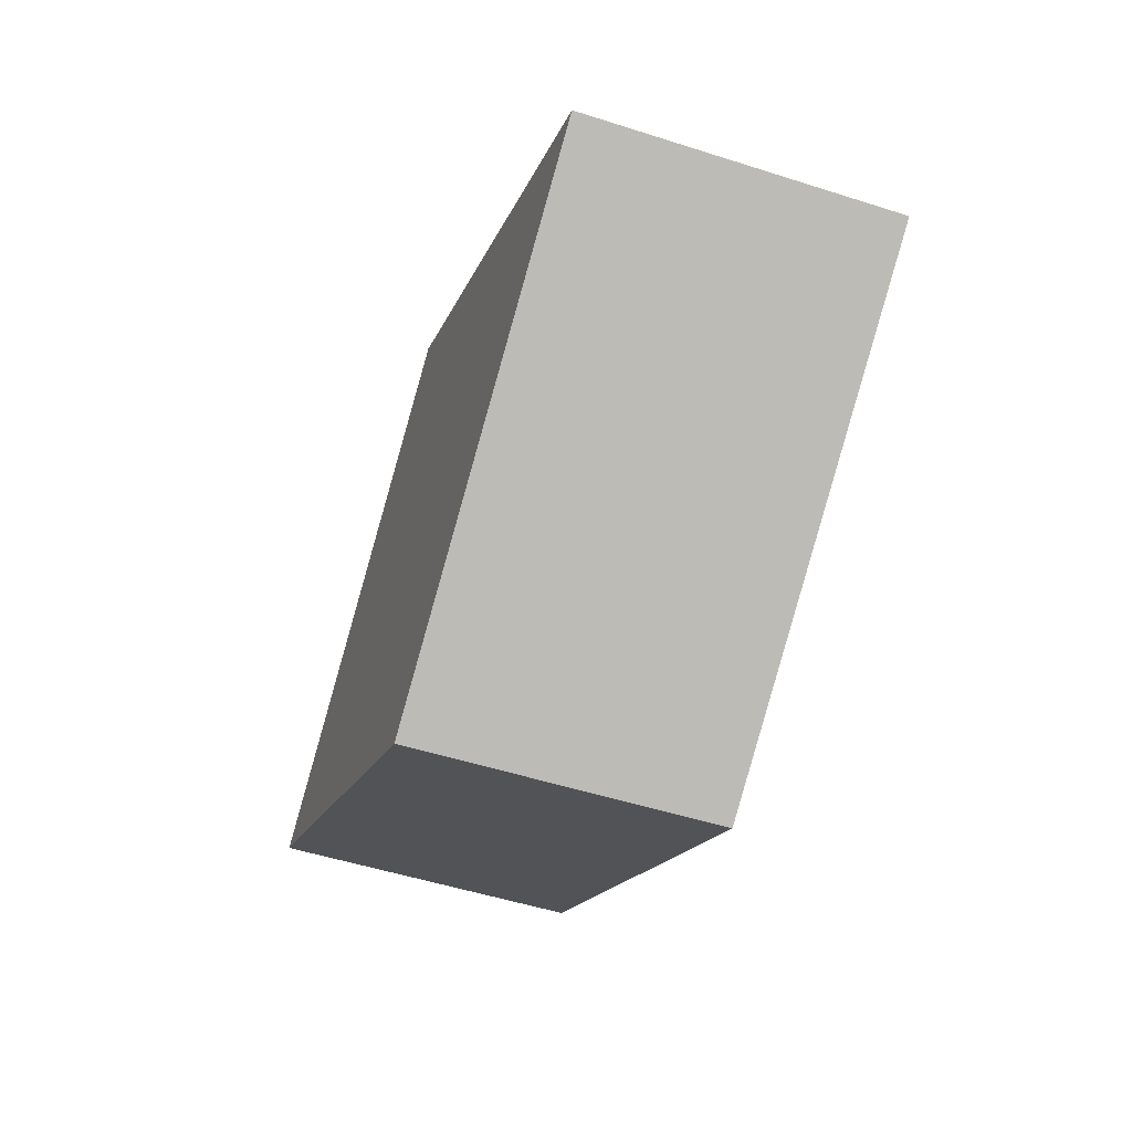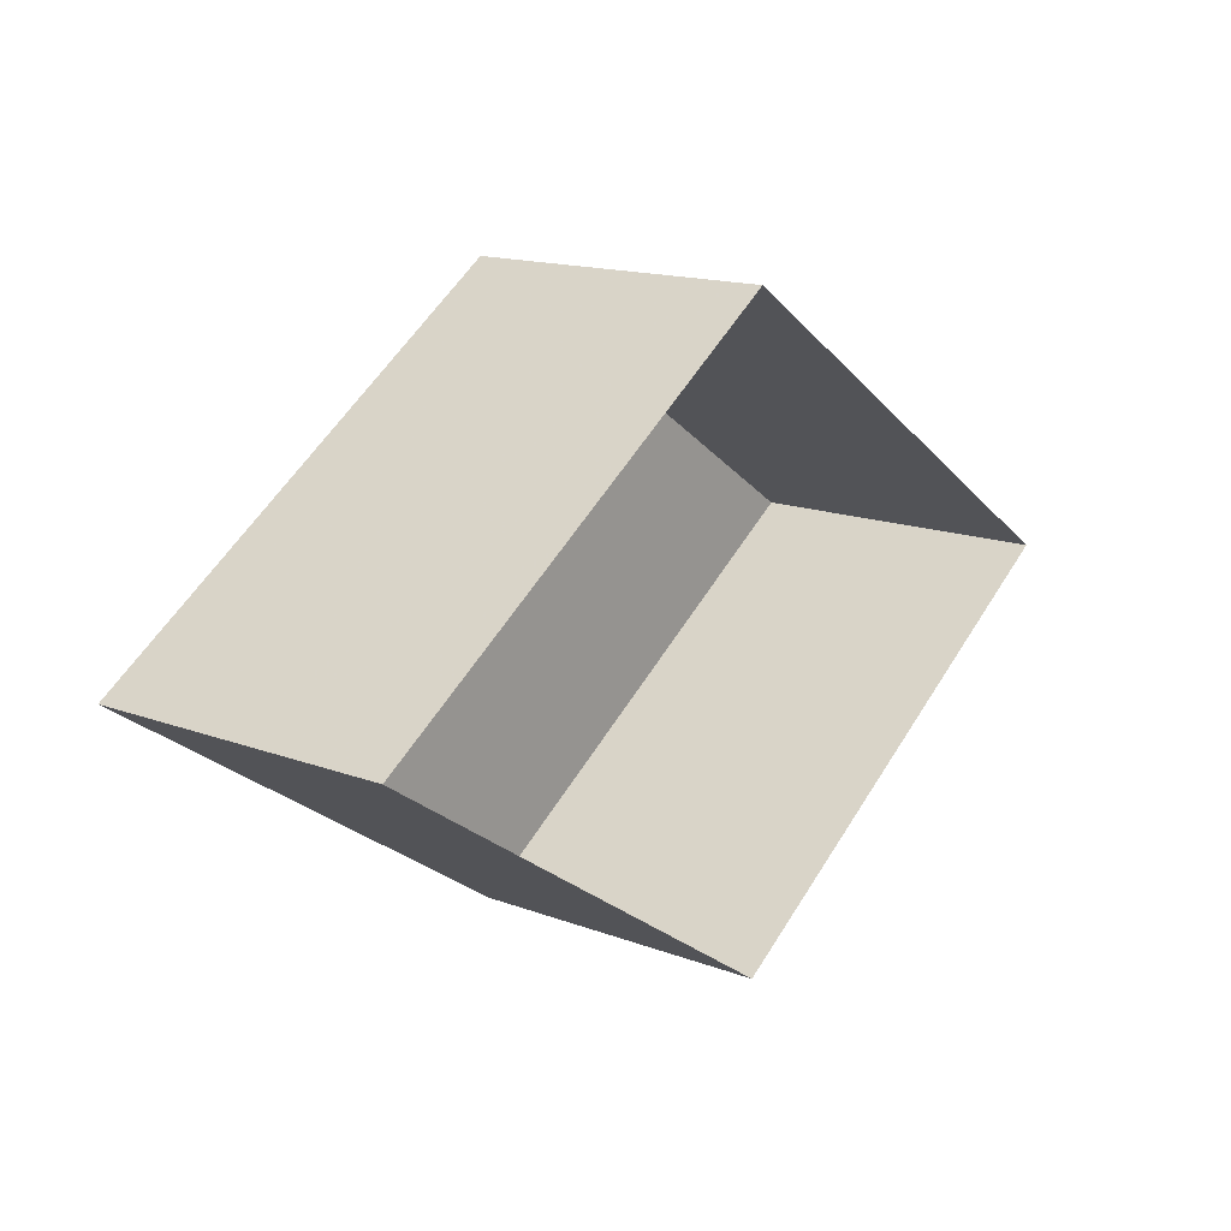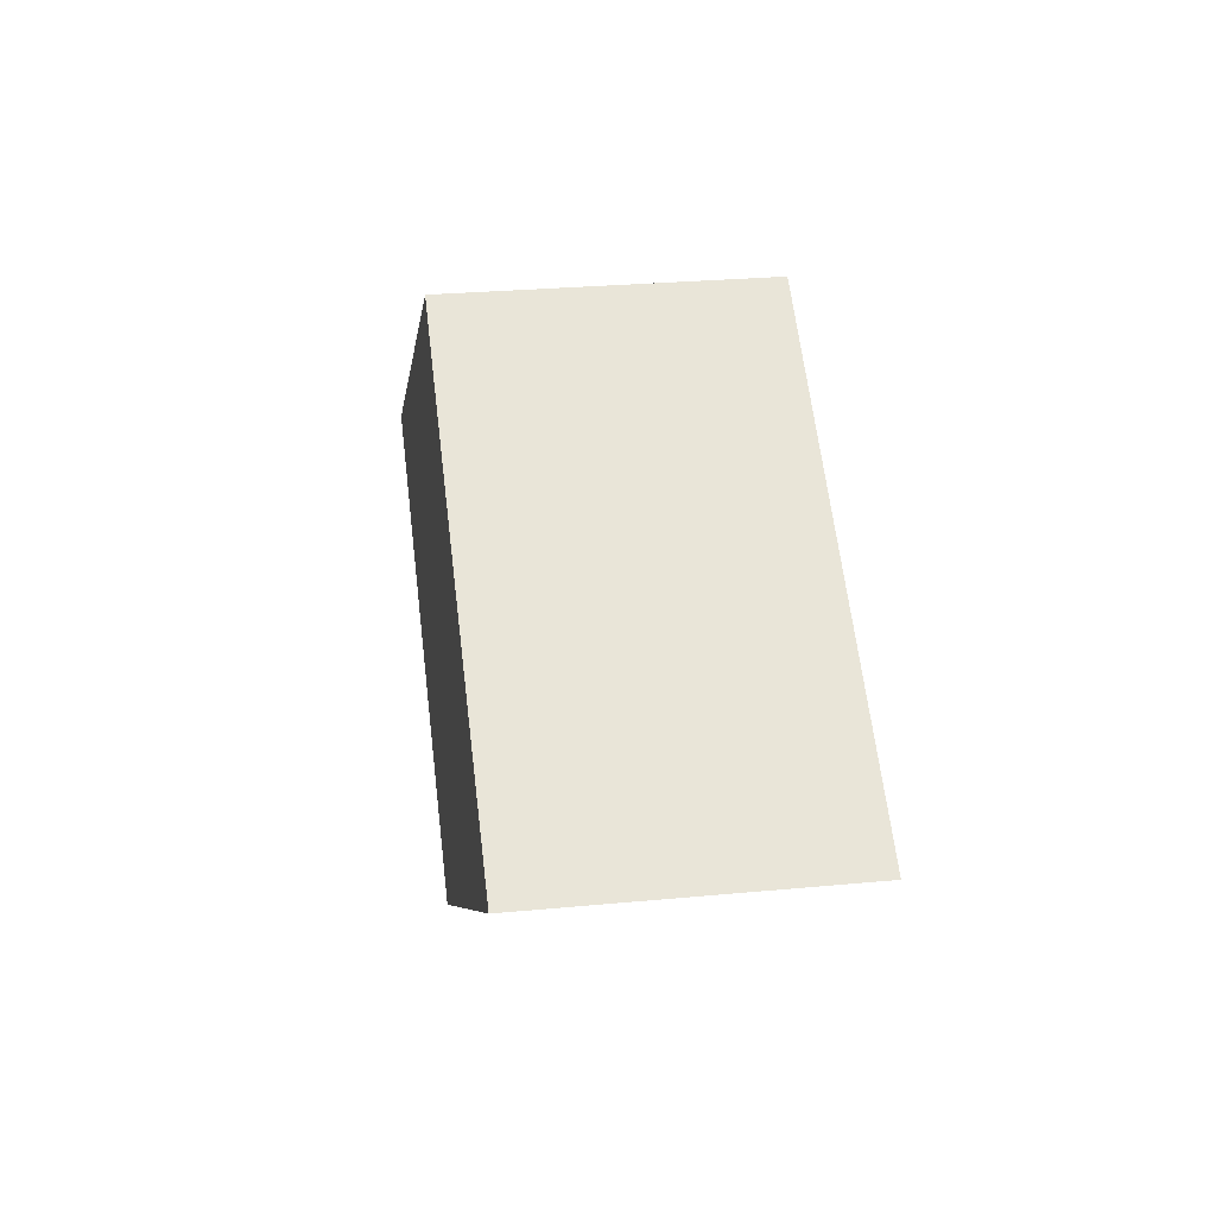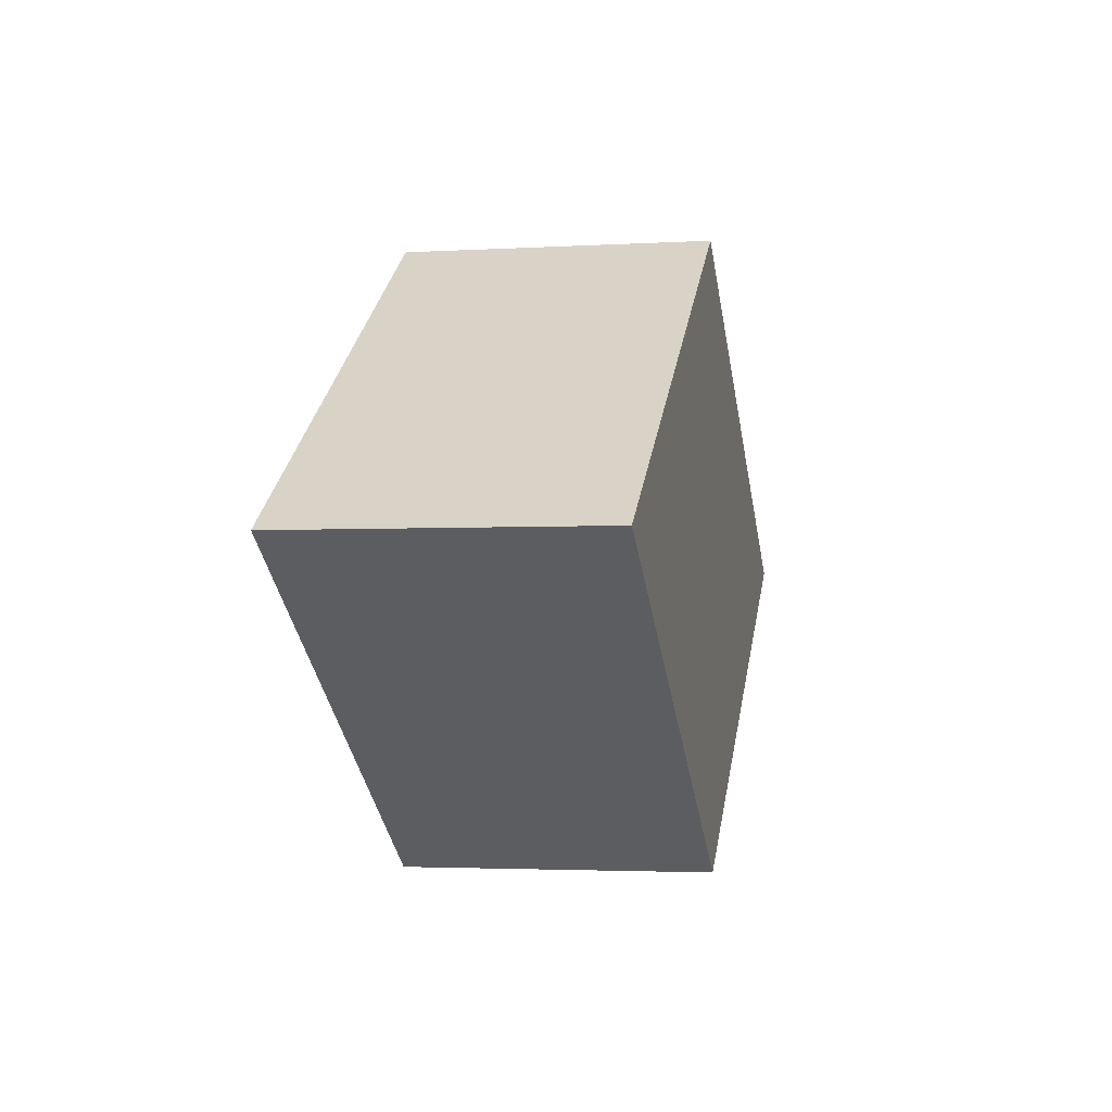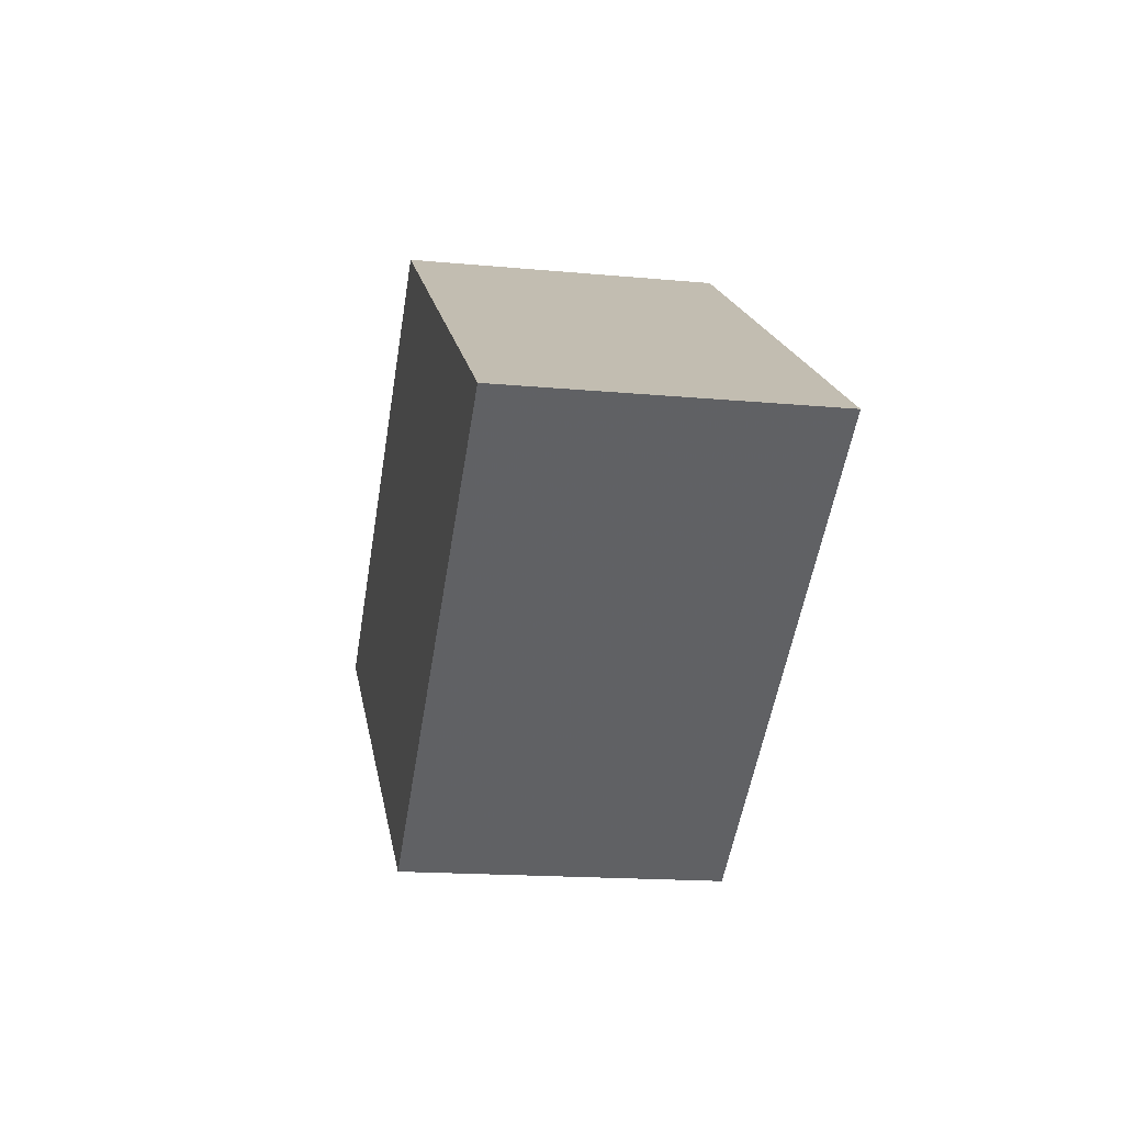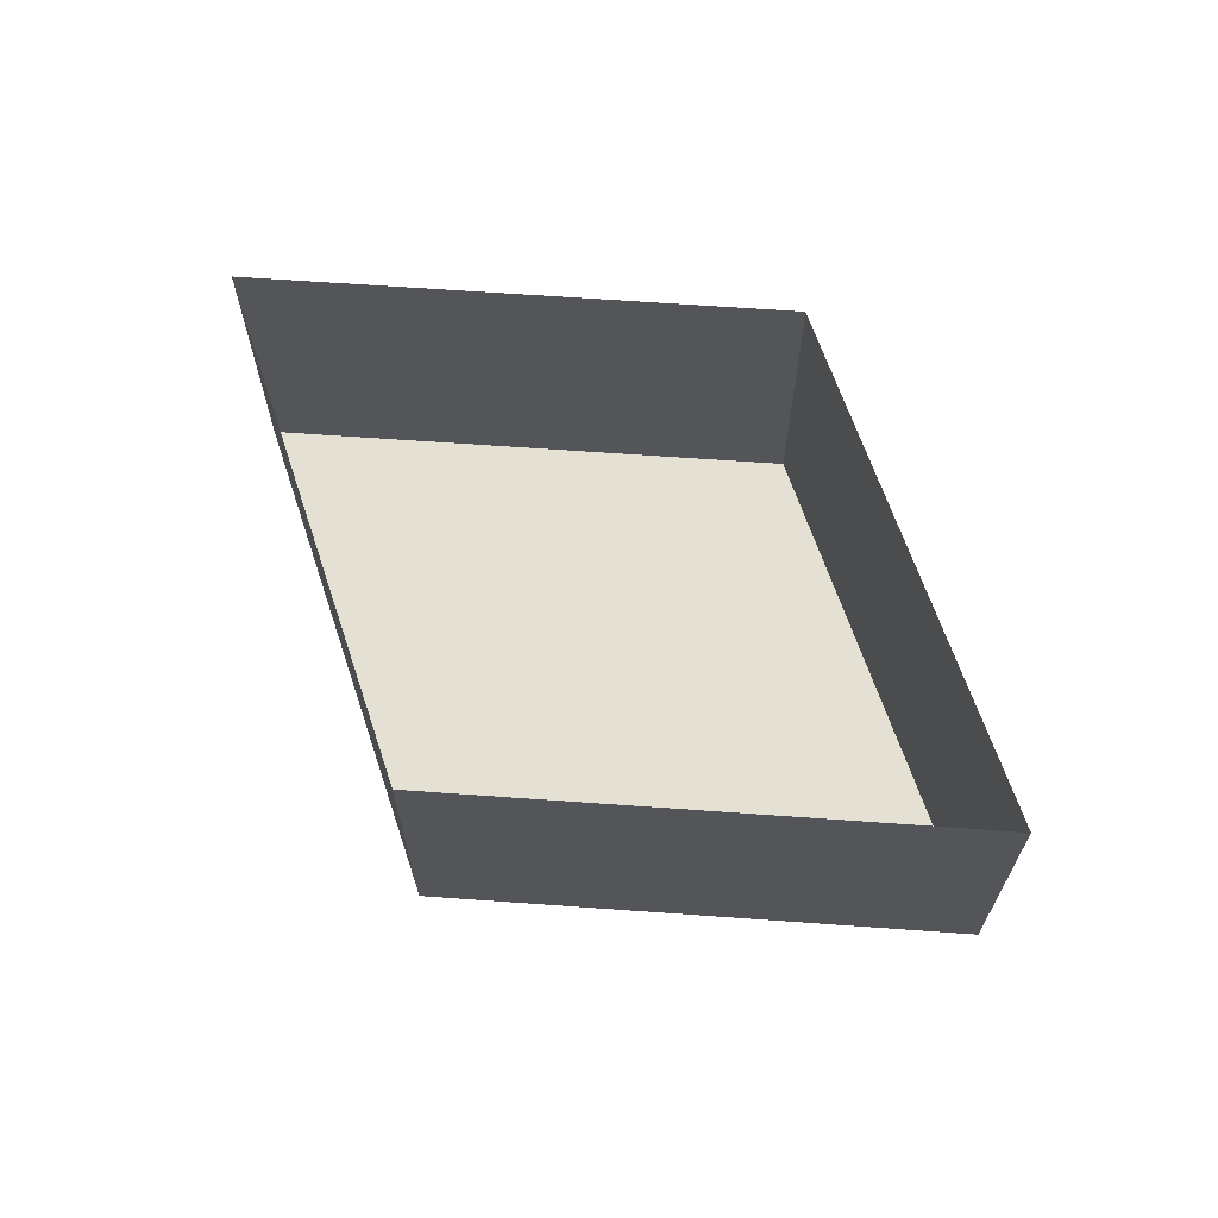
<metadata>
{"format":"obj","ext":"obj","renderer":"f3d","projection":"perspective","resolution":1024,"background":"white","views":[{"elev":-51.7,"azim":70.9,"up":"+Z"},{"elev":15.3,"azim":128.5,"up":"+Z"},{"elev":27.8,"azim":81.8,"up":"+Z"},{"elev":-2.8,"azim":-78.4,"up":"+Z"},{"elev":-16.7,"azim":79.2,"up":"+Z"},{"elev":65.5,"azim":-142.2,"up":"+Y"}]}
</metadata>
<code>
v 0 0.015 -0.02489
v 0.03734 0.015 0
v -0.03734 0.015 0
v 0 0.015 0.02489
v -0.03734 0.04 0
v 0 0.04 -0.02489
v 0.01493 0.04 -0.01493
v -0.01493 0.04 0.01493
v 0 0.04 0.02489
v 0.03734 0.04 0
f 2 4 9
f 2 9 10
f 4 3 5
f 4 5 8
f 4 8 9
f 3 4 2
f 3 2 1
f 6 1 2
f 6 2 10
f 5 3 1
f 5 1 6

</code>
